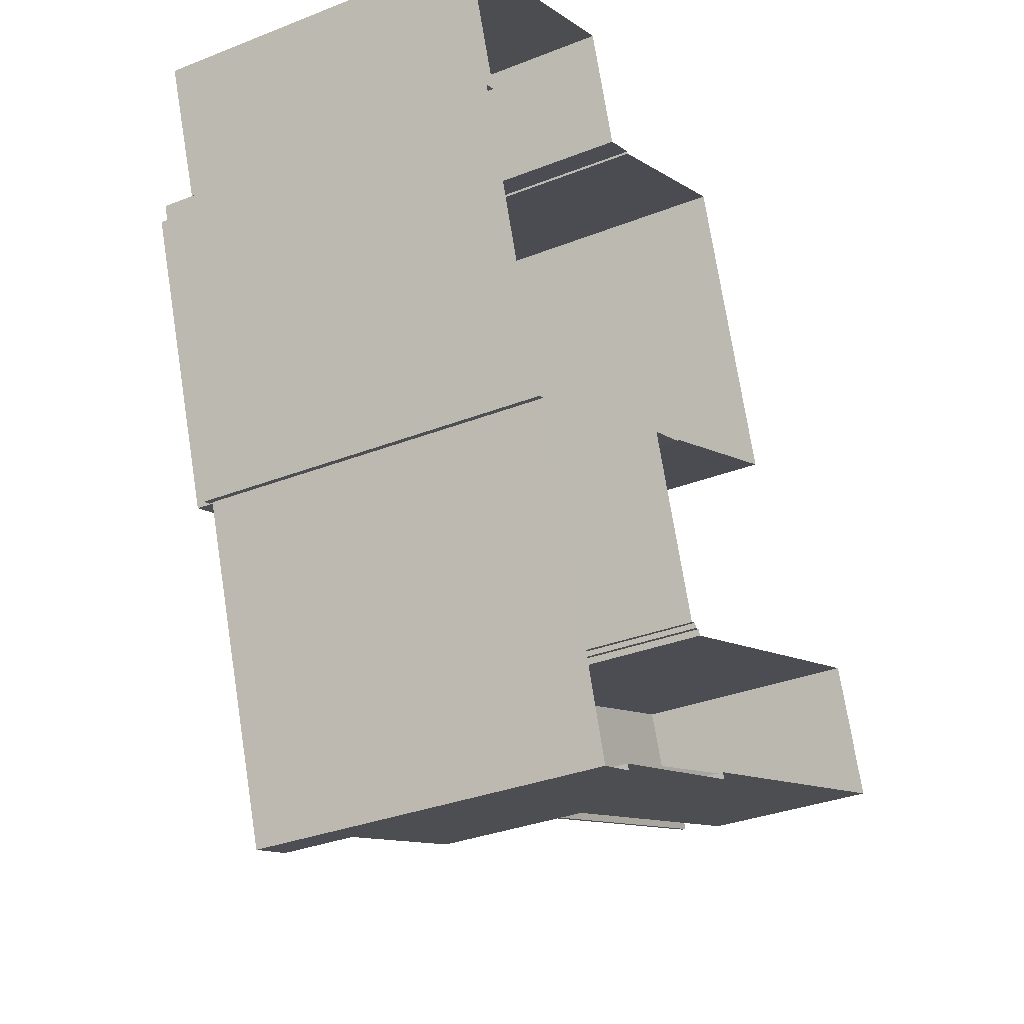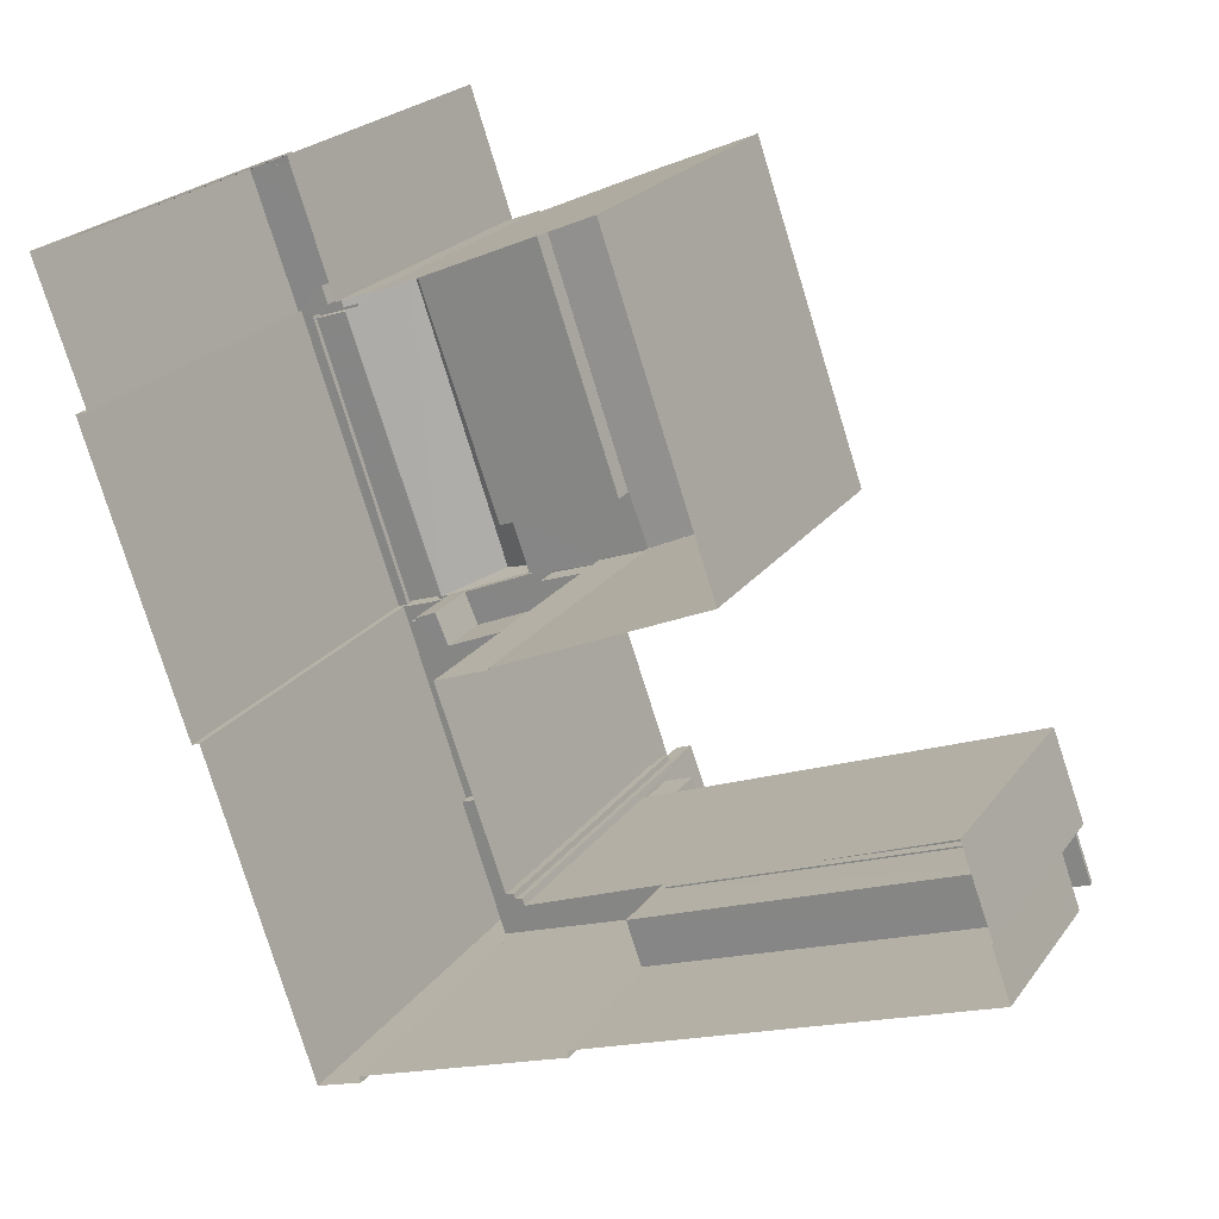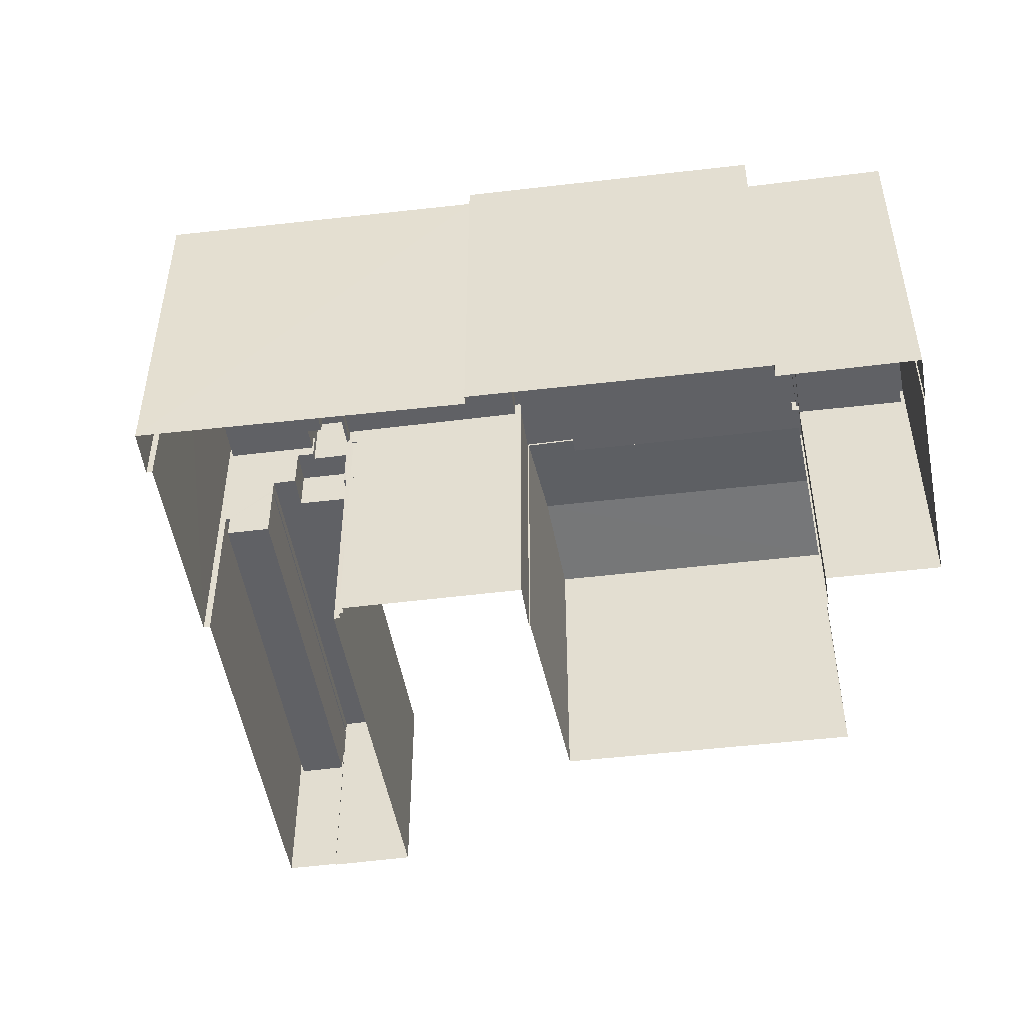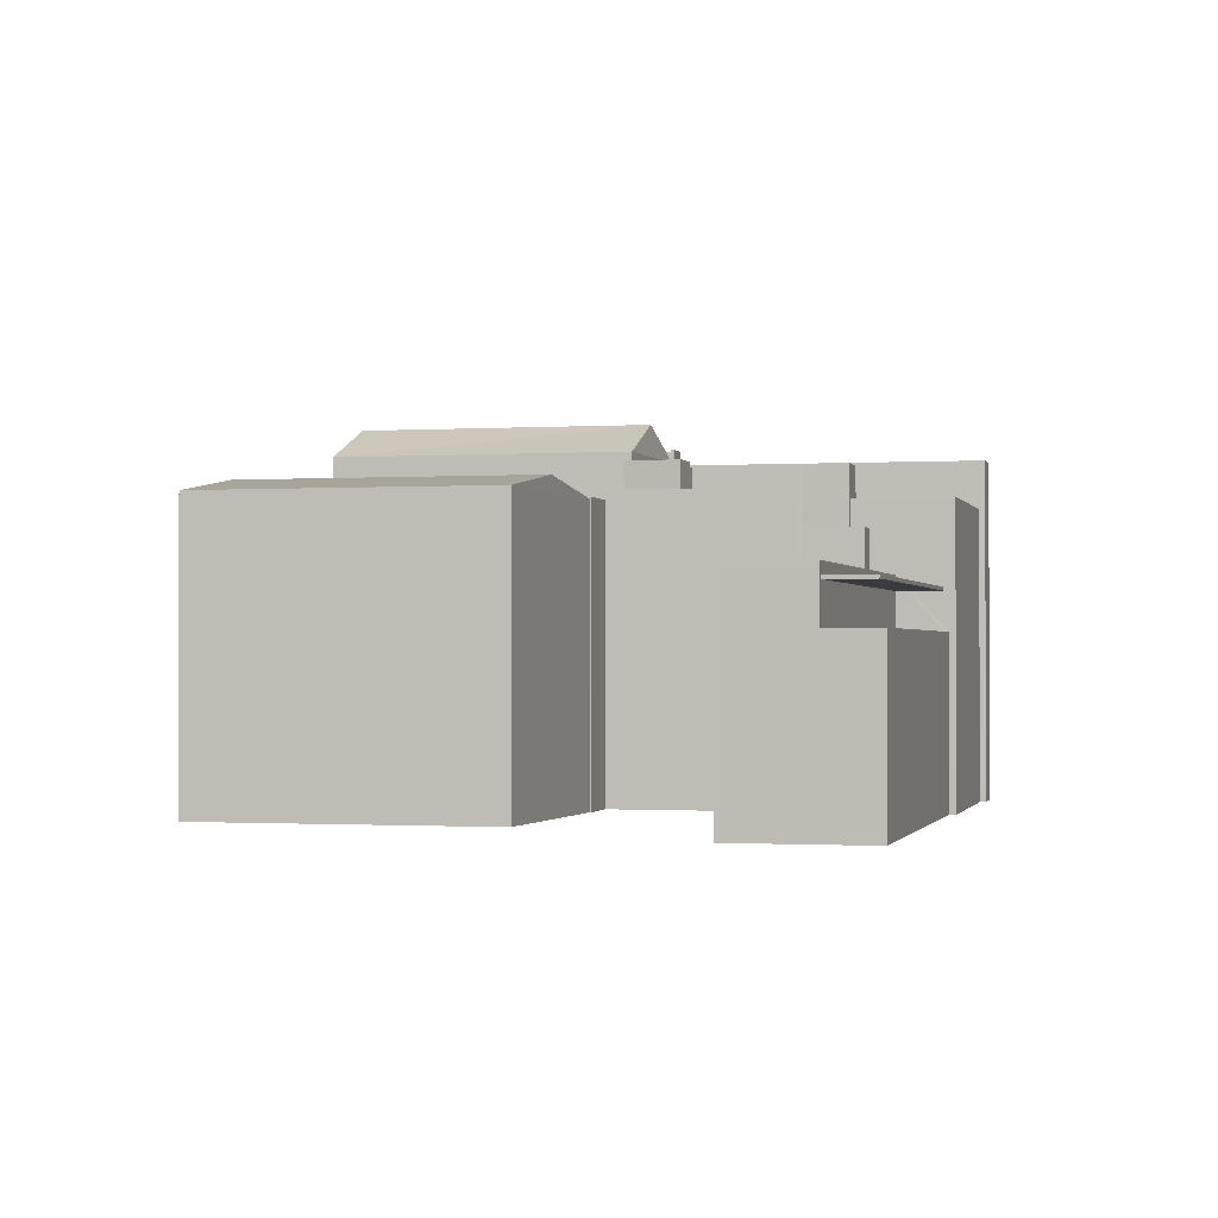
<metadata>
{"format":"obj","ext":"obj","renderer":"f3d","projection":"perspective","resolution":1024,"background":"white","views":[{"elev":-32.4,"azim":118.8,"up":"+Y"},{"elev":22.1,"azim":-153.9,"up":"+Y"},{"elev":-48.6,"azim":78.5,"up":"+Z"},{"elev":-1.0,"azim":-95.6,"up":"+Z"}]}
</metadata>
<code>
v -8.892e+04 -9.972e+04 7.715
v -8.892e+04 -9.973e+04 7.715
v -8.892e+04 -9.972e+04 7.715
v -8.893e+04 -9.972e+04 7.715
v -8.893e+04 -9.973e+04 7.716
v -8.893e+04 -9.972e+04 7.716
v -8.893e+04 -9.972e+04 7.716
v -8.894e+04 -9.972e+04 7.716
v -8.895e+04 -9.973e+04 7.717
v -8.896e+04 -9.974e+04 7.718
v -8.895e+04 -9.974e+04 7.718
v -8.896e+04 -9.974e+04 7.718
v -8.892e+04 -9.973e+04 7.716
v -8.893e+04 -9.974e+04 7.717
v -8.893e+04 -9.974e+04 7.717
v -8.892e+04 -9.973e+04 7.716
v -8.894e+04 -9.975e+04 7.718
v -8.894e+04 -9.975e+04 7.718
v -8.894e+04 -9.975e+04 7.718
v -8.894e+04 -9.975e+04 7.718
v -8.896e+04 -9.975e+04 7.718
v -8.893e+04 -9.975e+04 7.718
v -8.893e+04 -9.976e+04 7.718
v -8.893e+04 -9.975e+04 7.718
v -8.894e+04 -9.974e+04 7.717
v -8.894e+04 -9.974e+04 7.717
v -8.894e+04 -9.974e+04 7.717
v -8.894e+04 -9.975e+04 7.718
v -8.894e+04 -9.975e+04 7.718
v -8.894e+04 -9.975e+04 7.718
v -8.894e+04 -9.975e+04 16.42
v -8.894e+04 -9.975e+04 16.42
v -8.896e+04 -9.975e+04 16.42
v -8.896e+04 -9.974e+04 16.42
v -8.893e+04 -9.973e+04 19.85
v -8.893e+04 -9.973e+04 19.85
v -8.893e+04 -9.973e+04 19.85
v -8.893e+04 -9.973e+04 19.85
v -8.892e+04 -9.972e+04 19.85
v -8.892e+04 -9.972e+04 19.85
v -8.893e+04 -9.972e+04 19.85
v -8.893e+04 -9.972e+04 19.85
v -8.894e+04 -9.974e+04 20.17
v -8.894e+04 -9.974e+04 20.17
v -8.894e+04 -9.974e+04 20.17
v -8.894e+04 -9.974e+04 20.17
v -8.893e+04 -9.974e+04 20.17
v -8.893e+04 -9.974e+04 20.17
v -8.892e+04 -9.973e+04 22.35
v -8.892e+04 -9.973e+04 22.61
v -8.892e+04 -9.973e+04 22.35
v -8.892e+04 -9.973e+04 22.6
v -8.893e+04 -9.974e+04 22.35
v -8.892e+04 -9.973e+04 22.35
v -8.893e+04 -9.973e+04 23.74
v -8.894e+04 -9.975e+04 14.82
v -8.896e+04 -9.975e+04 14.82
v -8.896e+04 -9.975e+04 14.82
v -8.896e+04 -9.974e+04 14.82
v -8.894e+04 -9.975e+04 14.82
v -8.896e+04 -9.974e+04 14.82
v -8.892e+04 -9.973e+04 22.88
v -8.892e+04 -9.973e+04 22.88
v -8.892e+04 -9.973e+04 22.88
v -8.892e+04 -9.973e+04 22.88
v -8.894e+04 -9.974e+04 20.08
v -8.894e+04 -9.972e+04 20.75
v -8.894e+04 -9.974e+04 20.75
v -8.894e+04 -9.974e+04 20.08
v -8.894e+04 -9.974e+04 20.08
v -8.893e+04 -9.973e+04 20.07
v -8.894e+04 -9.974e+04 20.07
v -8.894e+04 -9.975e+04 20.08
v -8.894e+04 -9.975e+04 20.08
v -8.894e+04 -9.975e+04 20.08
v -8.894e+04 -9.975e+04 20.08
v -8.893e+04 -9.974e+04 19.27
v -8.893e+04 -9.973e+04 19.27
v -8.894e+04 -9.974e+04 19.27
v -8.893e+04 -9.973e+04 19.27
v -8.893e+04 -9.973e+04 19.27
v -8.893e+04 -9.972e+04 19.27
v -8.893e+04 -9.972e+04 19.27
v -8.893e+04 -9.973e+04 19.27
v -8.893e+04 -9.975e+04 22.14
v -8.893e+04 -9.974e+04 22.14
v -8.893e+04 -9.974e+04 22.14
v -8.893e+04 -9.974e+04 22.14
v -8.893e+04 -9.974e+04 22.14
v -8.893e+04 -9.974e+04 22.14
v -8.893e+04 -9.974e+04 22.14
v -8.893e+04 -9.976e+04 22.14
v -8.894e+04 -9.975e+04 21.44
v -8.894e+04 -9.975e+04 21.44
v -8.894e+04 -9.975e+04 21.44
v -8.894e+04 -9.975e+04 21.44
v -8.894e+04 -9.975e+04 21.44
v -8.894e+04 -9.975e+04 21.44
v -8.894e+04 -9.975e+04 21.44
v -8.894e+04 -9.975e+04 21.44
v -8.892e+04 -9.973e+04 19.85
v -8.893e+04 -9.973e+04 19.85
v -8.892e+04 -9.973e+04 19.85
v -8.894e+04 -9.975e+04 19.08
v -8.894e+04 -9.975e+04 19.08
v -8.894e+04 -9.975e+04 19.08
v -8.894e+04 -9.975e+04 19.08
v -8.894e+04 -9.975e+04 19.08
v -8.894e+04 -9.975e+04 19.08
v -8.893e+04 -9.975e+04 19.08
v -8.894e+04 -9.975e+04 19.08
v -8.894e+04 -9.975e+04 19.08
v -8.894e+04 -9.975e+04 19.08
v -8.893e+04 -9.975e+04 19.08
v -8.894e+04 -9.975e+04 19.08
v -8.893e+04 -9.974e+04 22.35
v -8.893e+04 -9.974e+04 23.74
v -8.893e+04 -9.973e+04 22.35
v -8.894e+04 -9.975e+04 13.82
v -8.896e+04 -9.975e+04 13.82
v -8.894e+04 -9.975e+04 13.82
v -8.896e+04 -9.974e+04 13.82
v -8.894e+04 -9.975e+04 16.57
v -8.896e+04 -9.975e+04 16.57
v -8.894e+04 -9.975e+04 16.57
v -8.896e+04 -9.974e+04 16.57
v -8.893e+04 -9.975e+04 20.08
v -8.893e+04 -9.975e+04 20.08
v -8.893e+04 -9.974e+04 22.88
v -8.893e+04 -9.974e+04 22.88
v -8.893e+04 -9.974e+04 22.88
v -8.893e+04 -9.974e+04 22.88
v -8.894e+04 -9.975e+04 18.88
v -8.894e+04 -9.975e+04 18.88
v -8.894e+04 -9.975e+04 18.88
v -8.894e+04 -9.975e+04 18.88
v -8.894e+04 -9.975e+04 18.88
v -8.894e+04 -9.975e+04 18.88
v -8.893e+04 -9.974e+04 21.92
v -8.893e+04 -9.974e+04 21.92
v -8.893e+04 -9.974e+04 21.92
v -8.893e+04 -9.974e+04 21.92
v -8.893e+04 -9.974e+04 21.92
v -8.893e+04 -9.974e+04 21.92
v -8.893e+04 -9.974e+04 21.92
v -8.893e+04 -9.974e+04 21.92
v -8.892e+04 -9.973e+04 22.32
v -8.892e+04 -9.973e+04 22.32
v -8.892e+04 -9.973e+04 22.32
v -8.892e+04 -9.973e+04 22.32
v -8.893e+04 -9.974e+04 22.32
v -8.893e+04 -9.974e+04 22.32
v -8.892e+04 -9.973e+04 22.32
v -8.893e+04 -9.974e+04 22.32
v -8.892e+04 -9.973e+04 22.32
v -8.893e+04 -9.974e+04 22.32
v -8.893e+04 -9.974e+04 22.32
v -8.893e+04 -9.974e+04 22.32
v -8.893e+04 -9.974e+04 22.32
v -8.893e+04 -9.974e+04 22.32
v -8.893e+04 -9.973e+04 18.85
v -8.893e+04 -9.972e+04 18.85
v -8.893e+04 -9.973e+04 18.85
v -8.892e+04 -9.972e+04 18.85
v -8.893e+04 -9.973e+04 18.85
v -8.892e+04 -9.973e+04 18.85
v -8.893e+04 -9.973e+04 18.85
v -8.892e+04 -9.972e+04 21.38
v -8.892e+04 -9.973e+04 21.38
v -8.892e+04 -9.973e+04 21.38
v -8.892e+04 -9.973e+04 21.38
v -8.892e+04 -9.973e+04 21.38
v -8.892e+04 -9.973e+04 21.38
v -8.894e+04 -9.975e+04 20.55
v -8.894e+04 -9.975e+04 20.55
v -8.894e+04 -9.975e+04 20.55
v -8.893e+04 -9.974e+04 20.55
v -8.893e+04 -9.974e+04 20.55
v -8.893e+04 -9.974e+04 20.55
v -8.894e+04 -9.974e+04 20.55
v -8.893e+04 -9.974e+04 20.55
v -8.894e+04 -9.974e+04 20.55
v -8.894e+04 -9.975e+04 20.55
v -8.894e+04 -9.975e+04 19.08
v -8.894e+04 -9.975e+04 19.08
v -8.894e+04 -9.975e+04 19.08
v -8.894e+04 -9.975e+04 19.08
v -8.893e+04 -9.975e+04 19.08
v -8.893e+04 -9.975e+04 19.08
v -8.893e+04 -9.975e+04 19.08
v -8.893e+04 -9.975e+04 19.08
v -8.893e+04 -9.973e+04 19.27
v -8.893e+04 -9.973e+04 19.27
v -8.893e+04 -9.973e+04 19.27
v -8.893e+04 -9.973e+04 19.27
v -8.893e+04 -9.973e+04 19.27
v -8.893e+04 -9.973e+04 19.27
v -8.893e+04 -9.975e+04 20.19
v -8.893e+04 -9.975e+04 19.4
v -8.893e+04 -9.975e+04 20.19
v -8.894e+04 -9.975e+04 19.4
v -8.894e+04 -9.975e+04 20.08
v -8.894e+04 -9.975e+04 20.08
v -8.894e+04 -9.975e+04 20.08
v -8.894e+04 -9.975e+04 20.08
v -8.893e+04 -9.974e+04 19.55
v -8.894e+04 -9.974e+04 19.55
v -8.893e+04 -9.974e+04 19.55
v -8.893e+04 -9.974e+04 19.55
v -8.893e+04 -9.974e+04 19.55
v -8.893e+04 -9.974e+04 19.55
v -8.894e+04 -9.975e+04 19.55
v -8.893e+04 -9.974e+04 19.55
v -8.893e+04 -9.974e+04 19.55
v -8.893e+04 -9.975e+04 19.55
v -8.893e+04 -9.974e+04 19.55
v -8.893e+04 -9.974e+04 19.55
v -8.894e+04 -9.972e+04 20.07
v -8.894e+04 -9.975e+04 17.05
v -8.894e+04 -9.975e+04 17.05
v -8.894e+04 -9.975e+04 17.05
v -8.894e+04 -9.975e+04 17.05
v -8.894e+04 -9.975e+04 17.05
v -8.894e+04 -9.975e+04 17.05
v -8.895e+04 -9.974e+04 17.05
v -8.896e+04 -9.974e+04 17.05
v -8.895e+04 -9.973e+04 20.07
v -8.894e+04 -9.975e+04 16.42
v -8.894e+04 -9.975e+04 16.57
v -8.894e+04 -9.974e+04 20.07
f 1 2 3
f 4 3 5
f 6 7 5
f 8 6 9
f 10 11 12
f 13 14 15
f 16 13 15
f 3 2 16
f 17 18 19
f 12 11 19
f 20 21 12
f 22 23 24
f 15 23 22
f 9 6 25
f 25 26 27
f 18 28 29
f 20 22 30
f 26 15 29
f 3 16 5
f 25 6 5
f 26 16 15
f 19 18 29
f 19 20 12
f 29 15 22
f 26 25 5
f 20 29 22
f 5 16 26
f 20 19 29
f 31 32 33
f 34 31 33
f 35 36 37
f 38 35 37
f 39 40 41
f 38 41 42
f 41 40 42
f 38 37 41
f 43 44 45
f 45 46 43
f 43 47 44
f 48 47 43
f 49 50 51
f 52 53 54
f 55 50 49
f 52 50 55
f 52 55 53
f 56 57 58
f 58 57 59
f 56 60 57
f 59 57 61
f 62 63 64
f 65 62 64
f 66 67 68
f 69 66 68
f 66 70 67
f 70 71 67
f 70 72 71
f 73 74 75
f 73 76 74
f 77 78 79
f 77 80 78
f 79 78 81
f 82 83 81
f 82 81 84
f 81 78 84
f 85 86 87
f 87 86 88
f 89 90 91
f 92 86 85
f 89 92 90
f 92 89 86
f 93 94 95
f 96 95 97
f 98 99 100
f 94 98 95
f 97 98 100
f 95 98 97
f 101 102 103
f 104 105 106
f 107 108 109
f 108 107 110
f 106 105 111
f 112 106 113
f 114 110 107
f 113 114 107
f 113 115 114
f 106 111 115
f 106 115 113
f 116 117 118
f 119 120 121
f 119 122 120
f 123 124 125
f 123 126 124
f 127 128 73
f 75 127 73
f 129 130 131
f 129 132 130
f 133 134 135
f 136 135 137
f 137 135 138
f 135 134 138
f 55 117 53
f 139 140 141
f 142 141 143
f 143 141 144
f 144 145 146
f 141 140 145
f 144 141 145
f 147 148 149
f 147 149 150
f 149 151 150
f 149 152 151
f 153 154 155
f 156 154 153
f 157 156 158
f 159 157 158
f 160 159 158
f 156 153 158
f 161 162 163
f 162 161 164
f 165 166 164
f 165 161 167
f 165 164 161
f 168 169 170
f 170 169 171
f 168 172 169
f 171 169 173
f 174 175 176
f 177 178 179
f 180 181 179
f 175 180 176
f 182 179 178
f 176 180 183
f 183 180 182
f 182 180 179
f 117 55 118
f 184 185 186
f 184 187 185
f 115 111 188
f 111 189 188
f 114 190 110
f 110 190 191
f 188 189 191
f 190 188 191
f 65 64 129
f 131 65 129
f 192 193 194
f 194 195 192
f 196 193 192
f 197 196 192
f 198 199 200
f 198 201 199
f 202 203 204
f 202 205 203
f 206 207 208
f 209 210 211
f 207 212 208
f 209 213 214
f 215 214 213
f 212 215 216
f 209 211 213
f 213 217 216
f 208 212 216
f 216 215 213
f 67 218 68
f 117 116 53
f 219 220 221
f 222 223 224
f 220 225 221
f 224 223 226
f 223 225 226
f 221 225 223
f 227 68 218
f 50 63 62
f 50 52 63
f 78 35 38
f 78 80 35
f 119 228 31
f 122 119 31
f 12 59 10
f 229 224 123
f 123 224 226
f 10 59 226
f 122 31 61
f 59 61 34
f 61 31 34
f 126 123 226
f 34 126 226
f 59 34 226
f 181 180 207
f 206 181 207
f 74 136 137
f 74 137 75
f 30 75 56
f 56 20 30
f 119 121 60
f 119 60 228
f 137 222 224
f 60 56 224
f 228 60 229
f 229 60 224
f 75 137 224
f 56 75 224
f 59 21 58
f 59 12 21
f 180 175 212
f 207 180 212
f 56 58 21
f 20 56 21
f 67 71 218
f 106 112 95
f 96 106 95
f 16 2 170
f 171 16 170
f 204 203 186
f 204 186 28
f 186 29 28
f 186 185 29
f 192 118 197
f 165 167 197
f 172 118 49
f 103 102 172
f 165 197 102
f 172 49 169
f 197 118 102
f 102 118 172
f 90 92 23
f 15 90 23
f 60 120 57
f 60 121 120
f 26 46 45
f 27 26 45
f 163 196 161
f 163 193 196
f 47 48 178
f 47 35 77
f 77 35 80
f 177 146 178
f 145 116 146
f 36 192 195
f 116 118 47
f 36 35 118
f 192 36 118
f 146 47 178
f 35 47 118
f 146 116 47
f 37 193 41
f 41 193 162
f 37 194 193
f 162 193 163
f 71 81 83
f 71 83 218
f 83 8 218
f 83 6 8
f 63 52 54
f 63 54 64
f 54 155 64
f 54 153 155
f 209 87 159
f 159 87 157
f 209 214 87
f 157 87 88
f 51 148 147
f 51 147 49
f 147 169 49
f 147 173 169
f 230 68 227
f 230 69 68
f 156 132 129
f 154 156 129
f 32 124 33
f 32 125 124
f 176 99 174
f 99 98 174
f 174 109 108
f 174 98 109
f 51 65 149
f 149 148 51
f 51 62 65
f 50 62 51
f 206 208 181
f 179 181 144
f 144 181 143
f 181 208 143
f 146 179 144
f 146 177 179
f 115 199 201
f 115 188 199
f 218 8 9
f 227 218 9
f 208 216 142
f 143 208 142
f 134 223 138
f 134 221 223
f 104 73 105
f 104 76 73
f 34 33 124
f 126 34 124
f 5 7 82
f 84 5 82
f 211 210 140
f 145 140 116
f 116 160 53
f 53 160 158
f 140 210 160
f 116 140 160
f 199 190 200
f 199 188 190
f 39 162 164
f 39 41 162
f 11 225 220
f 19 11 220
f 26 29 185
f 26 185 46
f 43 46 182
f 185 187 183
f 182 46 183
f 46 185 183
f 137 138 223
f 222 137 223
f 136 74 135
f 135 74 97
f 97 76 96
f 76 104 106
f 76 106 96
f 97 74 76
f 191 215 110
f 110 212 108
f 212 175 174
f 215 212 110
f 108 212 174
f 92 24 23
f 92 85 24
f 27 230 25
f 70 66 44
f 45 230 27
f 66 45 44
f 66 69 45
f 69 230 45
f 1 170 2
f 1 168 170
f 61 57 120
f 122 61 120
f 78 38 84
f 5 84 4
f 4 84 42
f 84 38 42
f 167 196 197
f 167 161 196
f 112 113 93
f 95 112 93
f 91 152 89
f 89 152 131
f 131 152 65
f 152 149 65
f 72 47 77
f 77 79 72
f 44 47 72
f 70 44 72
f 103 172 101
f 164 166 101
f 3 40 1
f 39 172 168
f 1 40 168
f 164 101 39
f 40 39 168
f 101 172 39
f 215 87 214
f 87 215 85
f 85 127 24
f 24 127 22
f 215 191 189
f 215 189 128
f 128 127 85
f 85 215 128
f 114 115 201
f 198 114 201
f 127 75 30
f 22 127 30
f 209 160 210
f 209 159 160
f 79 71 72
f 79 81 71
f 154 129 64
f 155 154 64
f 10 226 225
f 11 10 225
f 229 123 31
f 228 229 31
f 189 111 128
f 128 111 73
f 111 105 73
f 86 131 130
f 86 89 131
f 205 186 203
f 205 184 186
f 101 165 102
f 101 166 165
f 158 54 53
f 158 153 54
f 195 37 36
f 195 194 37
f 19 220 17
f 135 97 133
f 220 219 133
f 17 220 100
f 133 97 100
f 220 133 100
f 88 86 157
f 86 130 157
f 157 132 156
f 157 130 132
f 173 147 171
f 16 171 13
f 13 171 150
f 171 147 150
f 202 204 28
f 18 202 28
f 83 82 7
f 6 83 7
f 123 125 32
f 31 123 32
f 133 221 134
f 133 219 221
f 150 151 14
f 13 150 14
f 141 213 139
f 141 217 213
f 142 217 141
f 142 216 217
f 140 139 213
f 211 140 213
f 114 198 200
f 190 114 200
f 152 90 151
f 151 90 14
f 152 91 90
f 14 90 15
f 230 227 9
f 25 230 9
f 99 176 183
f 100 99 183
f 100 202 17
f 17 202 18
f 184 205 187
f 183 187 205
f 205 202 183
f 100 183 202
f 3 42 40
f 3 4 42
f 55 49 118
f 109 98 94
f 107 109 94
f 113 107 94
f 93 113 94
f 43 182 178
f 48 43 178

</code>
